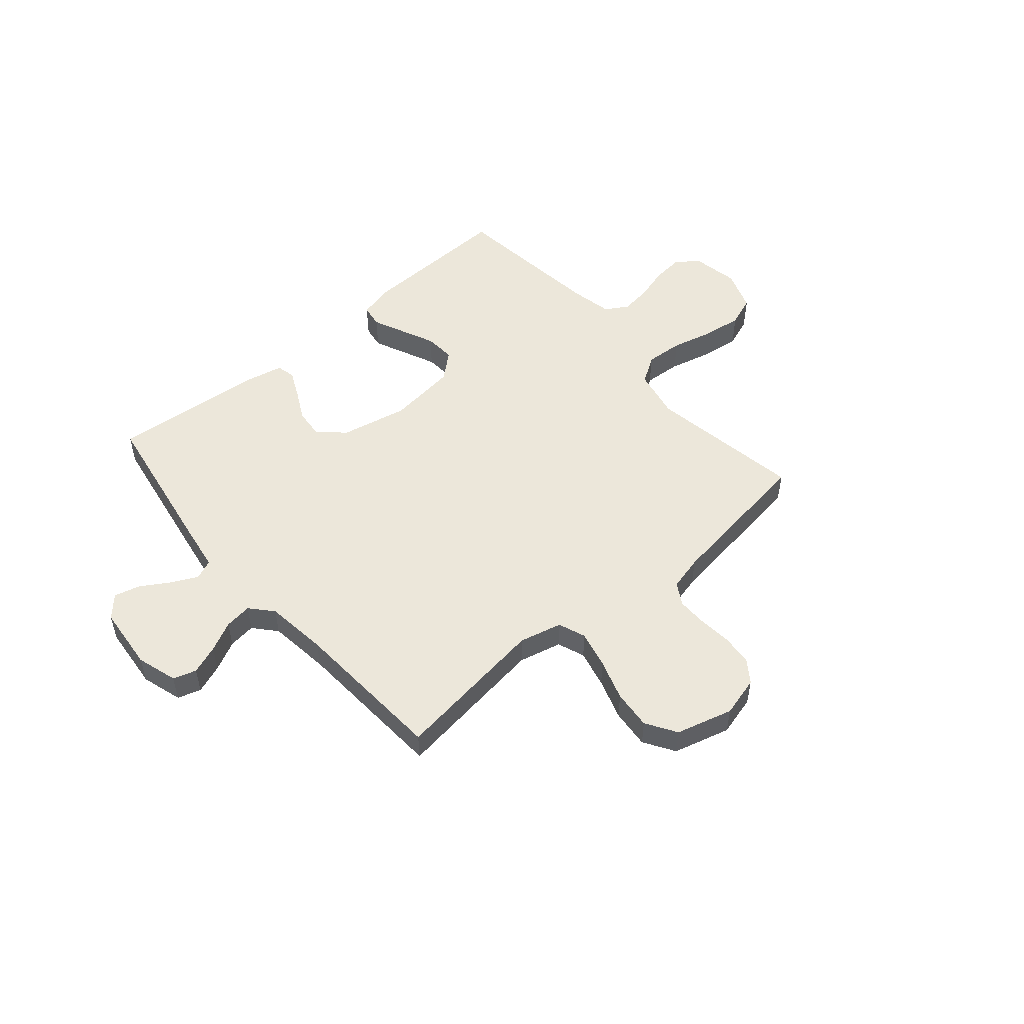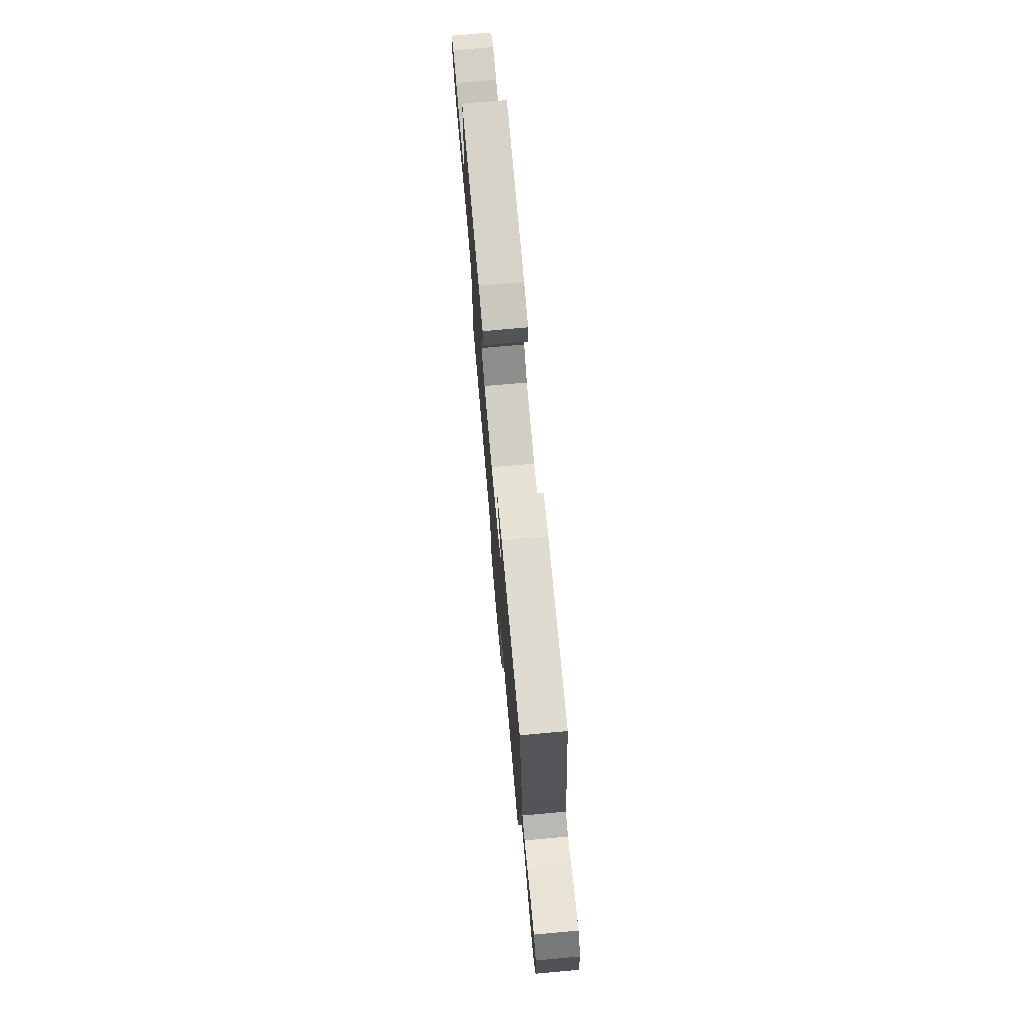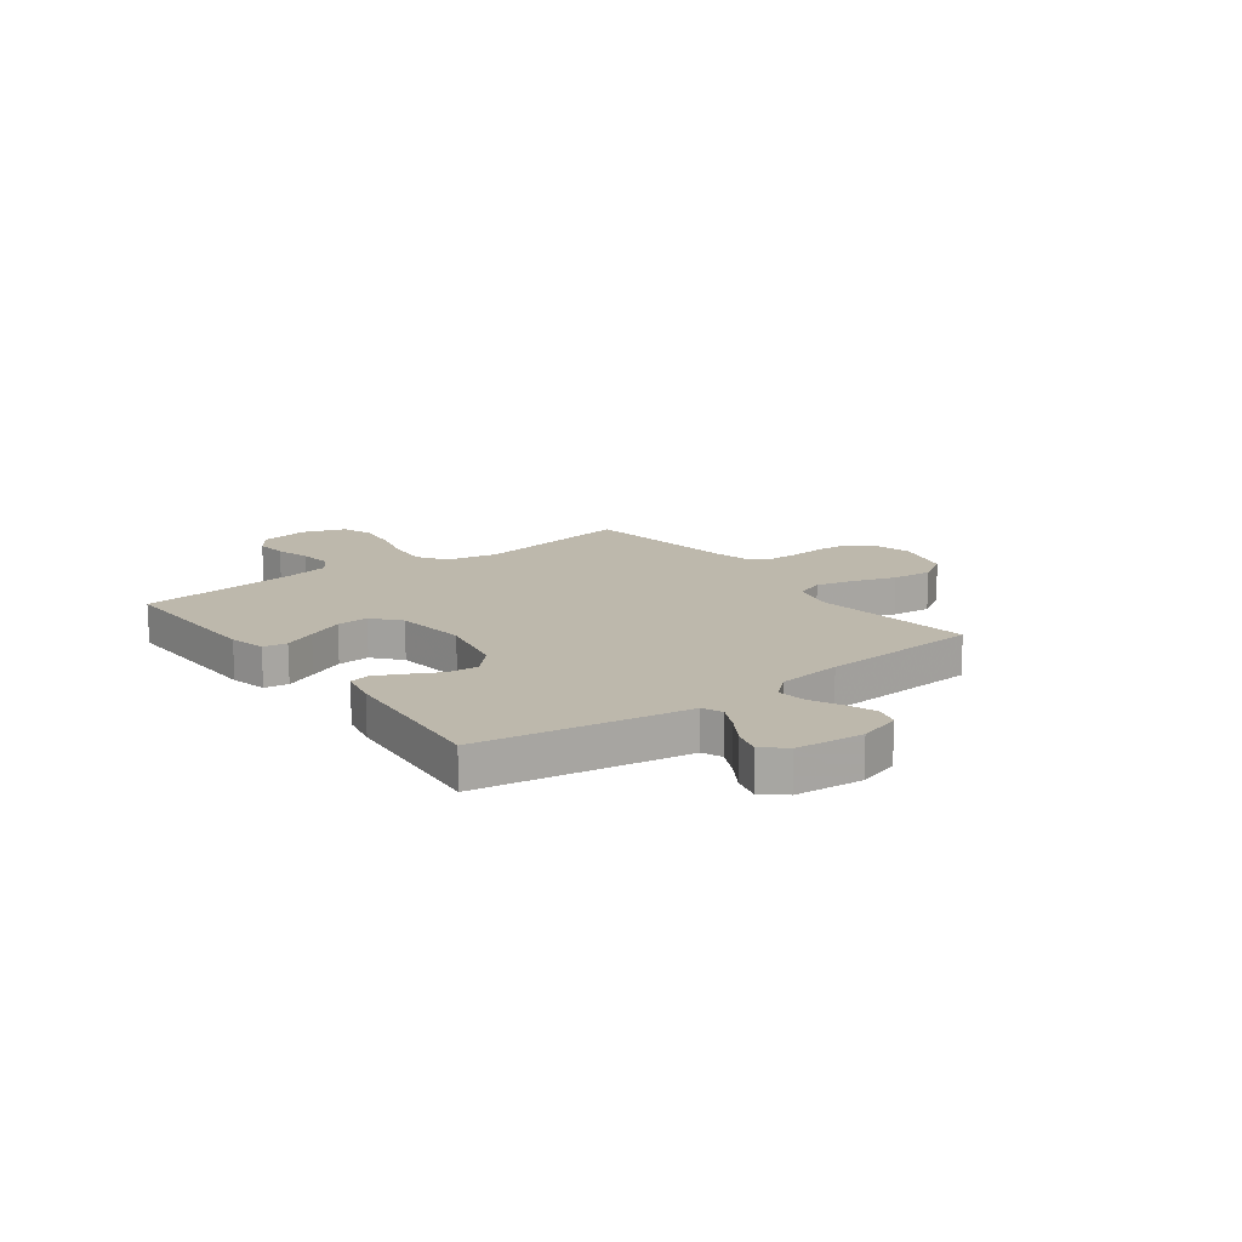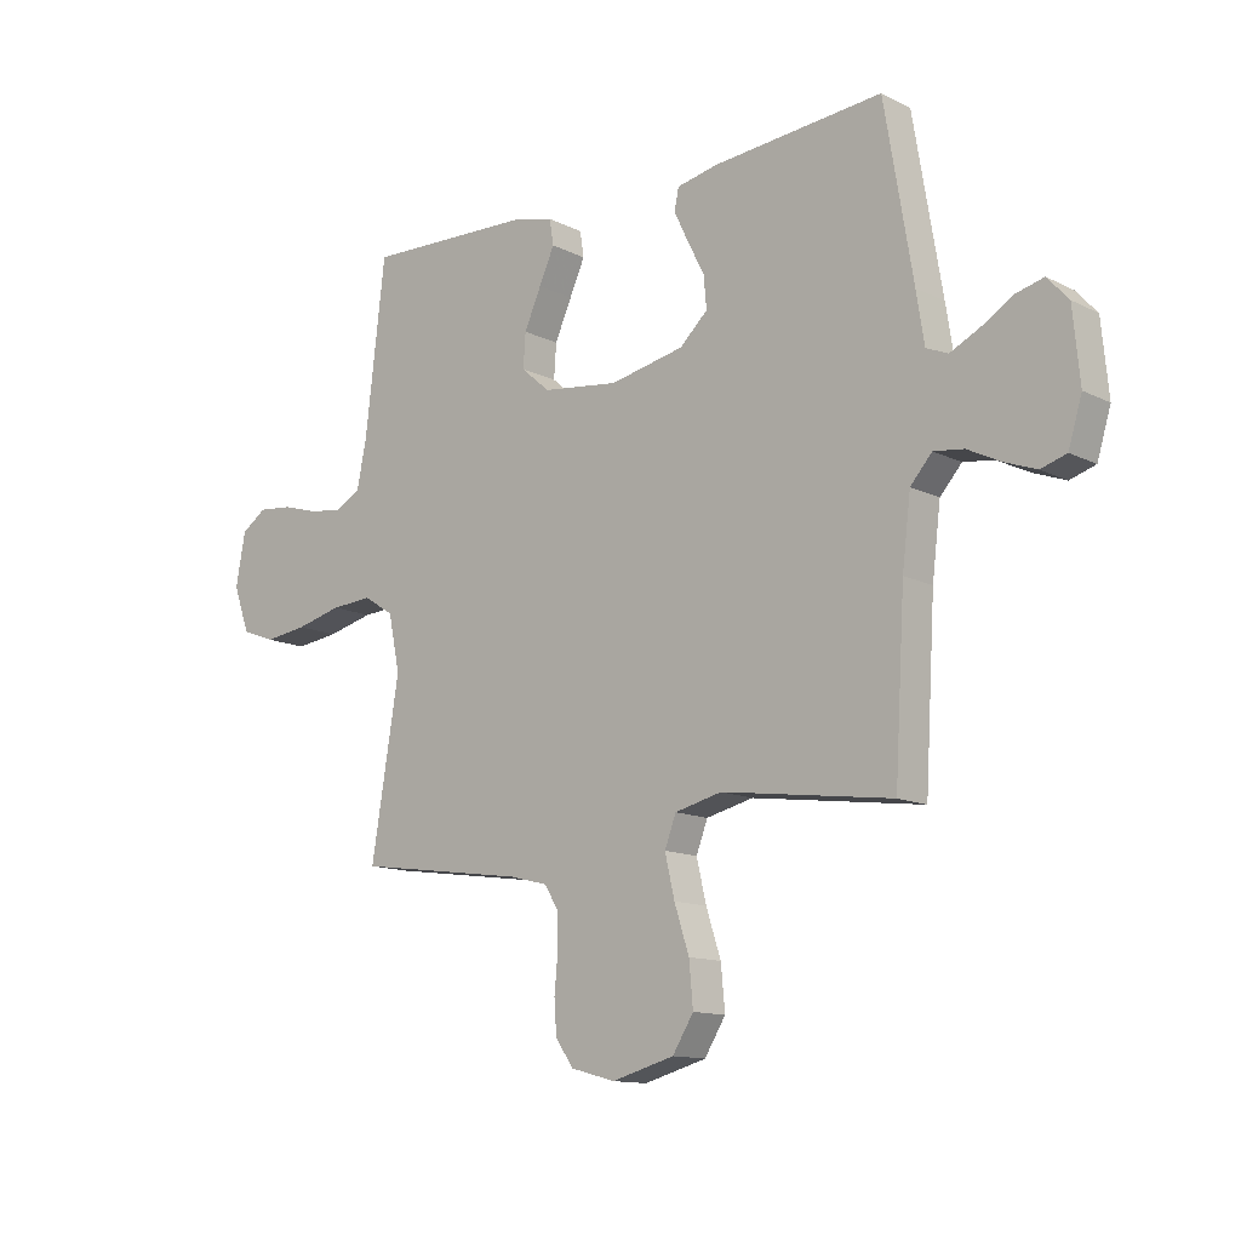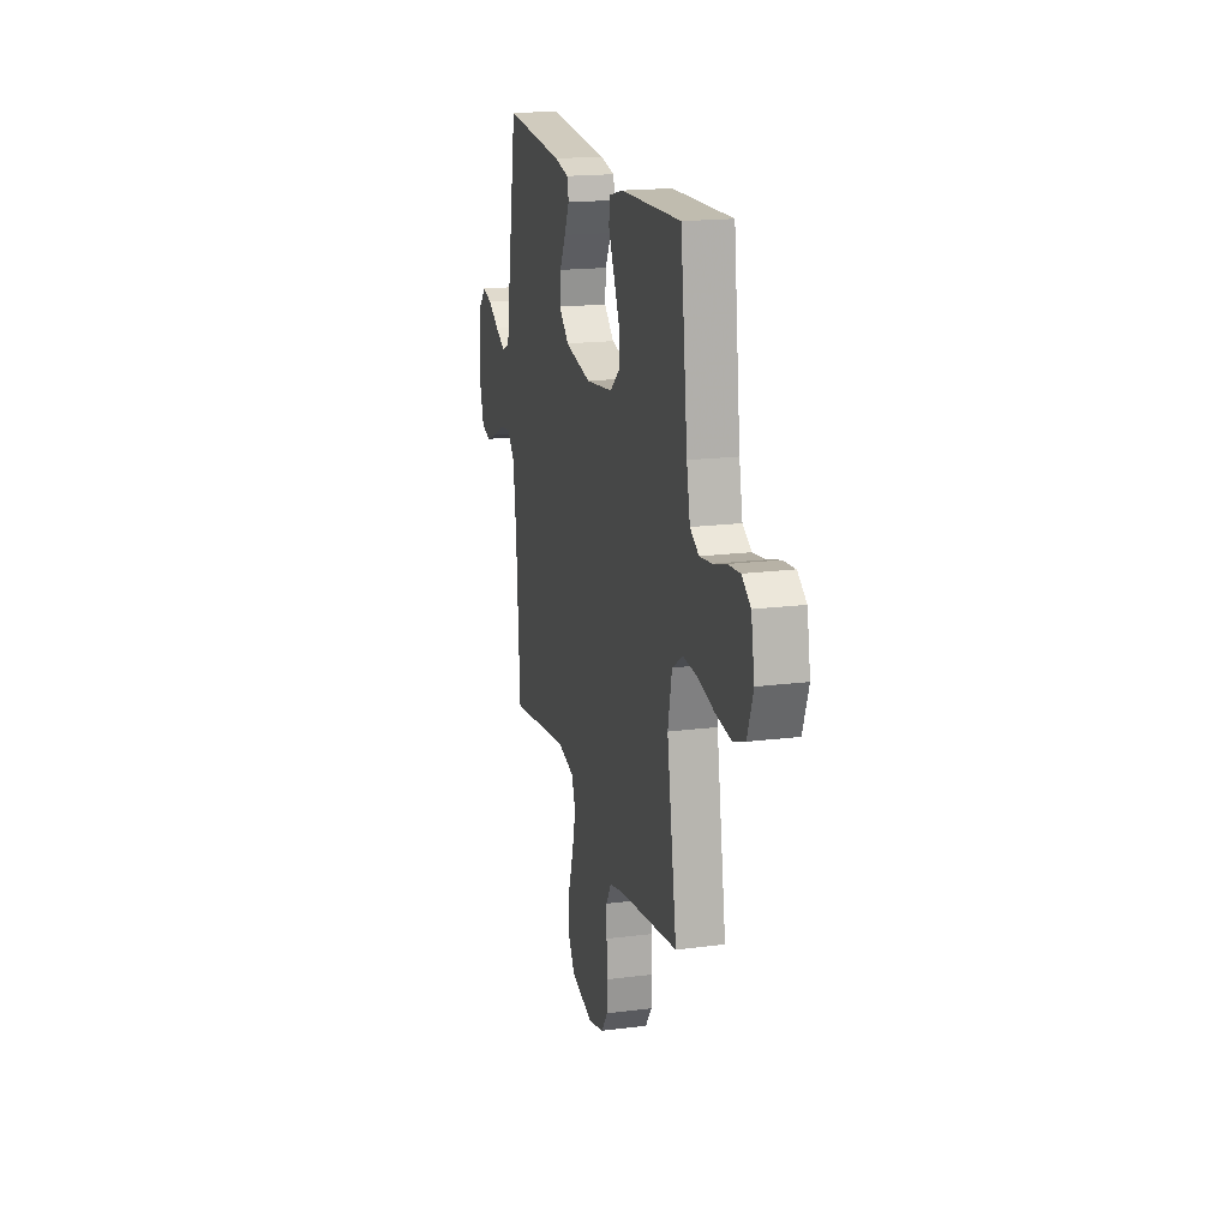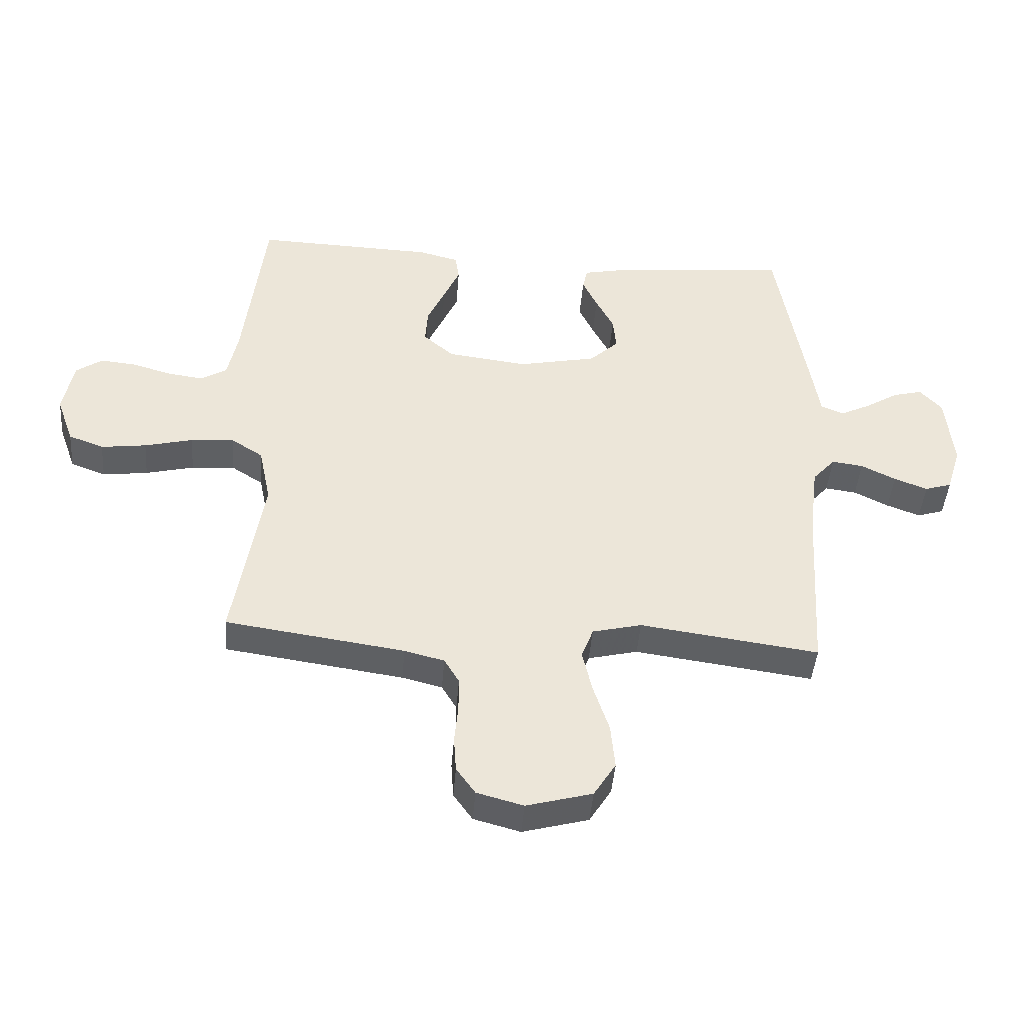
<metadata>
{"format":"obj","ext":"obj","renderer":"f3d","projection":"perspective","resolution":1024,"background":"white","views":[{"elev":51.6,"azim":139.4,"up":"+Y"},{"elev":74.8,"azim":84.9,"up":"+Z"},{"elev":14.9,"azim":53.3,"up":"+Y"},{"elev":-12.8,"azim":41.3,"up":"+Z"},{"elev":18.2,"azim":-104.1,"up":"+Z"},{"elev":-43.9,"azim":-4.5,"up":"+Z"}]}
</metadata>
<code>
v 0.5 0.07 0.5
v 0.55 0.07 0.2
v 0.564 0.07 0.111
v 0.602 0.07 0.095
v 0.653 0.07 0.12
v 0.708 0.07 0.154
v 0.758 0.07 0.167
v 0.795 0.07 0.126
v 0.807 0.07 0
v 0.783 0.07 -0.079
v 0.738 0.07 -0.093
v 0.682 0.07 -0.072
v 0.624 0.07 -0.043
v 0.571 0.07 -0.036
v 0.533 0.07 -0.079
v 0.518 0.07 -0.2
v 0.5 0.07 -0.5
v 0.2 0.07 -0.459
v 0.117 0.07 -0.479
v 0.097 0.07 -0.532
v 0.114 0.07 -0.605
v 0.14 0.07 -0.685
v 0.147 0.07 -0.761
v 0.11 0.07 -0.82
v 0 0.07 -0.85
v -0.078 0.07 -0.829
v -0.11 0.07 -0.784
v -0.114 0.07 -0.725
v -0.108 0.07 -0.66
v -0.108 0.07 -0.602
v -0.133 0.07 -0.56
v -0.2 0.07 -0.543
v -0.5 0.07 -0.5
v -0.451 0.07 -0.2
v -0.471 0.07 -0.102
v -0.524 0.07 -0.068
v -0.597 0.07 -0.073
v -0.678 0.07 -0.093
v -0.754 0.07 -0.103
v -0.813 0.07 -0.081
v -0.842 0.07 0
v -0.825 0.07 0.092
v -0.781 0.07 0.123
v -0.721 0.07 0.117
v -0.656 0.07 0.098
v -0.596 0.07 0.09
v -0.552 0.07 0.116
v -0.535 0.07 0.2
v -0.5 0.07 0.5
v -0.2 0.07 0.49
v -0.132 0.07 0.473
v -0.125 0.07 0.428
v -0.152 0.07 0.368
v -0.182 0.07 0.301
v -0.186 0.07 0.241
v -0.135 0.07 0.197
v 0 0.07 0.18
v 0.131 0.07 0.207
v 0.18 0.07 0.253
v 0.175 0.07 0.31
v 0.145 0.07 0.368
v 0.12 0.07 0.421
v 0.128 0.07 0.458
v 0.2 0.07 0.473
v 0.5 0 0.5
v 0.55 0 0.2
v 0.564 0 0.111
v 0.602 0 0.095
v 0.653 0 0.12
v 0.708 0 0.154
v 0.758 0 0.167
v 0.795 0 0.126
v 0.807 0 0
v 0.783 0 -0.079
v 0.738 0 -0.093
v 0.682 0 -0.072
v 0.624 0 -0.043
v 0.571 0 -0.036
v 0.533 0 -0.079
v 0.518 0 -0.2
v 0.5 0 -0.5
v 0.2 0 -0.459
v 0.117 0 -0.479
v 0.097 0 -0.532
v 0.114 0 -0.605
v 0.14 0 -0.685
v 0.147 0 -0.761
v 0.11 0 -0.82
v 0 0 -0.85
v -0.078 0 -0.829
v -0.11 0 -0.784
v -0.114 0 -0.725
v -0.108 0 -0.66
v -0.108 0 -0.602
v -0.133 0 -0.56
v -0.2 0 -0.543
v -0.5 0 -0.5
v -0.451 0 -0.2
v -0.471 0 -0.102
v -0.524 0 -0.068
v -0.597 0 -0.073
v -0.678 0 -0.093
v -0.754 0 -0.103
v -0.813 0 -0.081
v -0.842 0 0
v -0.825 0 0.092
v -0.781 0 0.123
v -0.721 0 0.117
v -0.656 0 0.098
v -0.596 0 0.09
v -0.552 0 0.116
v -0.535 0 0.2
v -0.5 0 0.5
v -0.2 0 0.49
v -0.132 0 0.473
v -0.125 0 0.428
v -0.152 0 0.368
v -0.182 0 0.301
v -0.186 0 0.241
v -0.135 0 0.197
v 0 0 0.18
v 0.131 0 0.207
v 0.18 0 0.253
v 0.175 0 0.31
v 0.145 0 0.368
v 0.12 0 0.421
v 0.128 0 0.458
v 0.2 0 0.473
f 1 2 3
f 64 1 3
f 63 64 3
f 62 63 3
f 61 62 3
f 60 61 3
f 59 60 3
f 58 59 3 4
f 57 58 4
f 56 57 4
f 51 52 53
f 50 51 53
f 49 50 53
f 48 49 53
f 47 48 53 54
f 46 47 54 55
f 43 44 45
f 42 43 45
f 41 42 45
f 40 41 45
f 39 40 45
f 38 39 45
f 37 38 45
f 36 37 45 46
f 46 55 56
f 36 46 56
f 35 36 56
f 32 33 34
f 35 56 4
f 34 35 4
f 32 34 4
f 31 32 4
f 27 28 29
f 26 27 29
f 25 26 29
f 24 25 29
f 23 24 29
f 22 23 29
f 21 22 29
f 20 21 29 30
f 16 17 18
f 15 16 18 19
f 14 15 19
f 11 12 13
f 10 11 13
f 9 10 13
f 8 9 13
f 7 8 13
f 6 7 13
f 5 6 13
f 5 13 14
f 4 5 14 19
f 19 20 30 31
f 4 19 31
f 67 66 65
f 67 65 128
f 67 128 127
f 67 127 126
f 67 126 125
f 67 125 124
f 67 124 123
f 68 67 123 122
f 68 122 121
f 68 121 120
f 117 116 115
f 117 115 114
f 117 114 113
f 117 113 112
f 118 117 112 111
f 119 118 111 110
f 109 108 107
f 109 107 106
f 109 106 105
f 109 105 104
f 109 104 103
f 109 103 102
f 109 102 101
f 110 109 101 100
f 120 119 110
f 120 110 100
f 120 100 99
f 98 97 96
f 68 120 99
f 68 99 98
f 68 98 96
f 68 96 95
f 93 92 91
f 93 91 90
f 93 90 89
f 93 89 88
f 93 88 87
f 93 87 86
f 93 86 85
f 94 93 85 84
f 82 81 80
f 83 82 80 79
f 83 79 78
f 77 76 75
f 77 75 74
f 77 74 73
f 77 73 72
f 77 72 71
f 77 71 70
f 77 70 69
f 78 77 69
f 83 78 69 68
f 95 94 84 83
f 95 83 68
f 1 65 66 2
f 2 66 67 3
f 3 67 68 4
f 4 68 69 5
f 5 69 70 6
f 6 70 71 7
f 7 71 72 8
f 8 72 73 9
f 9 73 74 10
f 10 74 75 11
f 11 75 76 12
f 12 76 77 13
f 13 77 78 14
f 14 78 79 15
f 15 79 80 16
f 16 80 81 17
f 17 81 82 18
f 18 82 83 19
f 19 83 84 20
f 20 84 85 21
f 21 85 86 22
f 22 86 87 23
f 23 87 88 24
f 24 88 89 25
f 25 89 90 26
f 26 90 91 27
f 27 91 92 28
f 28 92 93 29
f 29 93 94 30
f 30 94 95 31
f 31 95 96 32
f 32 96 97 33
f 33 97 98 34
f 34 98 99 35
f 35 99 100 36
f 36 100 101 37
f 37 101 102 38
f 38 102 103 39
f 39 103 104 40
f 40 104 105 41
f 41 105 106 42
f 42 106 107 43
f 43 107 108 44
f 44 108 109 45
f 45 109 110 46
f 46 110 111 47
f 47 111 112 48
f 48 112 113 49
f 49 113 114 50
f 50 114 115 51
f 51 115 116 52
f 52 116 117 53
f 53 117 118 54
f 54 118 119 55
f 55 119 120 56
f 56 120 121 57
f 57 121 122 58
f 58 122 123 59
f 59 123 124 60
f 60 124 125 61
f 61 125 126 62
f 62 126 127 63
f 63 127 128 64
f 64 128 65 1

</code>
